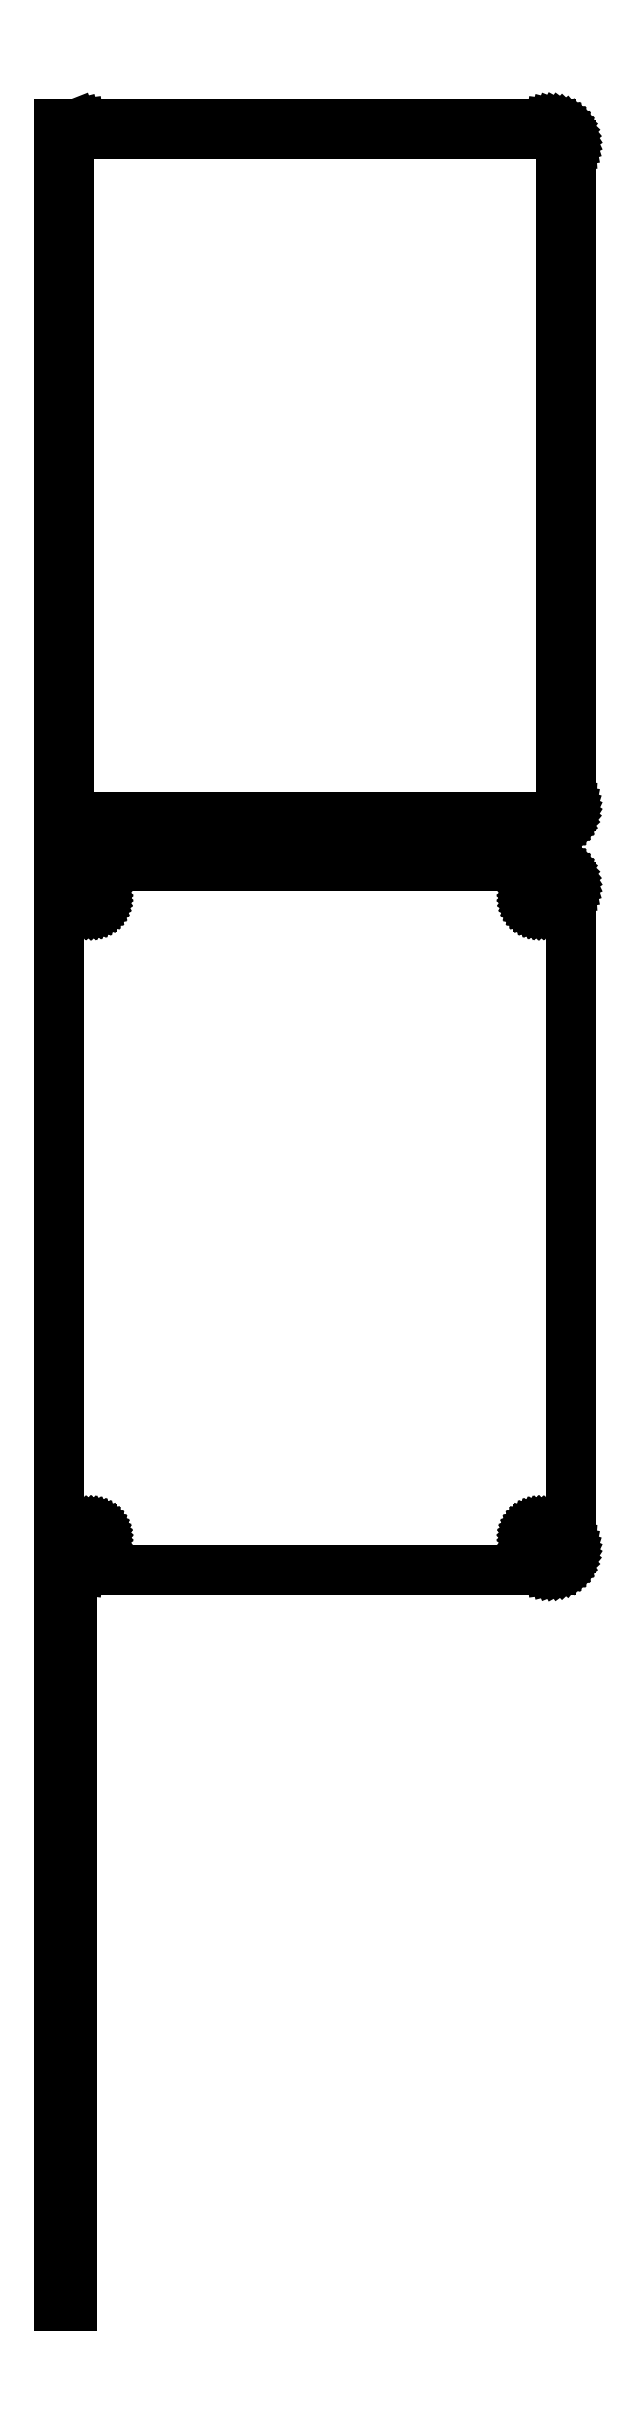
<metadata>
{"format":"dxf","ext":"dxf","renderer":"ezdxf+matplotlib","layout":"modelspace","background":"white","min_lineweight":24,"dpi":150}
</metadata>
<code>
0
SECTION
2
ENTITIES
0
LINE
8
0
10
-57
20
439.9
11
-56.55
21
439.7
0
LINE
8
0
10
-56.55
20
439.7
11
-55.94
21
439.6
0
LINE
8
0
10
-55.94
20
439.6
11
-55.31
21
439.5
0
LINE
8
0
10
-55.31
20
439.5
11
55.31
21
439.5
0
LINE
8
0
10
55.31
20
439.5
11
55.94
21
439.6
0
LINE
8
0
10
55.94
20
439.6
11
56.55
21
439.7
0
LINE
8
0
10
56.55
20
439.7
11
57.13
21
440
0
LINE
8
0
10
57.13
20
440
11
57.68
21
440.3
0
LINE
8
0
10
57.68
20
440.3
11
58.19
21
440.6
0
LINE
8
0
10
58.19
20
440.6
11
58.64
21
441.1
0
LINE
8
0
10
58.64
20
441.1
11
59.05
21
441.6
0
LINE
8
0
10
59.05
20
441.6
11
59.38
21
442.1
0
LINE
8
0
10
59.38
20
442.1
11
59.65
21
442.7
0
LINE
8
0
10
59.65
20
442.7
11
59.84
21
443.3
0
LINE
8
0
10
59.84
20
443.3
11
59.96
21
443.9
0
LINE
8
0
10
59.96
20
443.9
11
60
21
444.5
0
LINE
8
0
10
60
20
444.5
11
60
21
599.5
0
LINE
8
0
10
60
20
599.5
11
59.96
21
600.1
0
LINE
8
0
10
59.96
20
600.1
11
59.84
21
600.7
0
LINE
8
0
10
59.84
20
600.7
11
59.65
21
601.3
0
LINE
8
0
10
59.65
20
601.3
11
59.38
21
601.9
0
LINE
8
0
10
59.38
20
601.9
11
59.05
21
602.4
0
LINE
8
0
10
59.05
20
602.4
11
58.64
21
602.9
0
LINE
8
0
10
58.64
20
602.9
11
58.19
21
603.4
0
LINE
8
0
10
58.19
20
603.4
11
57.68
21
603.7
0
LINE
8
0
10
57.68
20
603.7
11
57.13
21
604
0
LINE
8
0
10
57.13
20
604
11
56.55
21
604.3
0
LINE
8
0
10
56.55
20
604.3
11
55.94
21
604.4
0
LINE
8
0
10
55.94
20
604.4
11
55.31
21
604.5
0
LINE
8
0
10
55.31
20
604.5
11
-55.31
21
604.5
0
LINE
8
0
10
-55.31
20
604.5
11
-55.94
21
604.4
0
LINE
8
0
10
-55.94
20
604.4
11
-56.55
21
604.3
0
LINE
8
0
10
-56.55
20
604.3
11
-57
21
604.1
0
LINE
8
0
10
-57
20
604.1
11
-57
21
604.5
0
LINE
8
0
10
-57
20
604.5
11
-60
21
604.5
0
LINE
8
0
10
-60
20
604.5
11
-60
21
439.5
0
LINE
8
0
10
-60
20
439.5
11
-57
21
439.5
0
LINE
8
0
10
-57
20
439.5
11
-57
21
439.9
0
LINE
8
0
10
-54.7
20
441.9
11
-55.08
21
441.9
0
LINE
8
0
10
-55.08
20
441.9
11
-55.46
21
442
0
LINE
8
0
10
-55.46
20
442
11
-55.83
21
442.2
0
LINE
8
0
10
-55.83
20
442.2
11
-56.17
21
442.4
0
LINE
8
0
10
-56.17
20
442.4
11
-56.48
21
442.6
0
LINE
8
0
10
-56.48
20
442.6
11
-56.77
21
442.9
0
LINE
8
0
10
-56.77
20
442.9
11
-57.02
21
443.2
0
LINE
8
0
10
-57.02
20
443.2
11
-57.23
21
443.5
0
LINE
8
0
10
-57.23
20
443.5
11
-57.39
21
443.9
0
LINE
8
0
10
-57.39
20
443.9
11
-57.52
21
444.2
0
LINE
8
0
10
-57.52
20
444.2
11
-57.59
21
444.6
0
LINE
8
0
10
-57.59
20
444.6
11
-57.61
21
445
0
LINE
8
0
10
-57.61
20
445
11
-57.61
21
599
0
LINE
8
0
10
-57.61
20
599
11
-57.59
21
599.4
0
LINE
8
0
10
-57.59
20
599.4
11
-57.52
21
599.8
0
LINE
8
0
10
-57.52
20
599.8
11
-57.39
21
600.1
0
LINE
8
0
10
-57.39
20
600.1
11
-57.23
21
600.5
0
LINE
8
0
10
-57.23
20
600.5
11
-57.02
21
600.8
0
LINE
8
0
10
-57.02
20
600.8
11
-56.77
21
601.1
0
LINE
8
0
10
-56.77
20
601.1
11
-56.48
21
601.4
0
LINE
8
0
10
-56.48
20
601.4
11
-56.17
21
601.6
0
LINE
8
0
10
-56.17
20
601.6
11
-55.83
21
601.8
0
LINE
8
0
10
-55.83
20
601.8
11
-55.46
21
602
0
LINE
8
0
10
-55.46
20
602
11
-55.08
21
602.1
0
LINE
8
0
10
-55.08
20
602.1
11
-54.7
21
602.1
0
LINE
8
0
10
-54.7
20
602.1
11
54.7
21
602.1
0
LINE
8
0
10
54.7
20
602.1
11
55.08
21
602.1
0
LINE
8
0
10
55.08
20
602.1
11
55.46
21
602
0
LINE
8
0
10
55.46
20
602
11
55.83
21
601.8
0
LINE
8
0
10
55.83
20
601.8
11
56.17
21
601.6
0
LINE
8
0
10
56.17
20
601.6
11
56.48
21
601.4
0
LINE
8
0
10
56.48
20
601.4
11
56.77
21
601.1
0
LINE
8
0
10
56.77
20
601.1
11
57.02
21
600.8
0
LINE
8
0
10
57.02
20
600.8
11
57.23
21
600.5
0
LINE
8
0
10
57.23
20
600.5
11
57.39
21
600.1
0
LINE
8
0
10
57.39
20
600.1
11
57.52
21
599.8
0
LINE
8
0
10
57.52
20
599.8
11
57.59
21
599.4
0
LINE
8
0
10
57.59
20
599.4
11
57.61
21
599
0
LINE
8
0
10
57.61
20
599
11
57.61
21
445
0
LINE
8
0
10
57.61
20
445
11
57.59
21
444.6
0
LINE
8
0
10
57.59
20
444.6
11
57.52
21
444.2
0
LINE
8
0
10
57.52
20
444.2
11
57.39
21
443.9
0
LINE
8
0
10
57.39
20
443.9
11
57.23
21
443.5
0
LINE
8
0
10
57.23
20
443.5
11
57.02
21
443.2
0
LINE
8
0
10
57.02
20
443.2
11
56.77
21
442.9
0
LINE
8
0
10
56.77
20
442.9
11
56.48
21
442.6
0
LINE
8
0
10
56.48
20
442.6
11
56.17
21
442.4
0
LINE
8
0
10
56.17
20
442.4
11
55.83
21
442.2
0
LINE
8
0
10
55.83
20
442.2
11
55.46
21
442
0
LINE
8
0
10
55.46
20
442
11
55.08
21
441.9
0
LINE
8
0
10
55.08
20
441.9
11
54.7
21
441.9
0
LINE
8
0
10
54.7
20
441.9
11
-54.7
21
441.9
0
LINE
8
0
10
55.94
20
265.6
11
56.55
21
265.7
0
LINE
8
0
10
56.55
20
265.7
11
57.13
21
266
0
LINE
8
0
10
57.13
20
266
11
57.68
21
266.3
0
LINE
8
0
10
57.68
20
266.3
11
58.19
21
266.6
0
LINE
8
0
10
58.19
20
266.6
11
58.64
21
267.1
0
LINE
8
0
10
58.64
20
267.1
11
59.05
21
267.6
0
LINE
8
0
10
59.05
20
267.6
11
59.38
21
268.1
0
LINE
8
0
10
59.38
20
268.1
11
59.65
21
268.7
0
LINE
8
0
10
59.65
20
268.7
11
59.84
21
269.3
0
LINE
8
0
10
59.84
20
269.3
11
59.96
21
269.9
0
LINE
8
0
10
59.96
20
269.9
11
60
21
270.5
0
LINE
8
0
10
60
20
270.5
11
60
21
425.5
0
LINE
8
0
10
60
20
425.5
11
59.96
21
426.1
0
LINE
8
0
10
59.96
20
426.1
11
59.84
21
426.7
0
LINE
8
0
10
59.84
20
426.7
11
59.65
21
427.3
0
LINE
8
0
10
59.65
20
427.3
11
59.38
21
427.9
0
LINE
8
0
10
59.38
20
427.9
11
59.05
21
428.4
0
LINE
8
0
10
59.05
20
428.4
11
58.64
21
428.9
0
LINE
8
0
10
58.64
20
428.9
11
58.19
21
429.4
0
LINE
8
0
10
58.19
20
429.4
11
57.68
21
429.7
0
LINE
8
0
10
57.68
20
429.7
11
57.13
21
430
0
LINE
8
0
10
57.13
20
430
11
56.55
21
430.3
0
LINE
8
0
10
56.55
20
430.3
11
55.94
21
430.4
0
LINE
8
0
10
55.94
20
430.4
11
55.31
21
430.5
0
LINE
8
0
10
55.31
20
430.5
11
-55.31
21
430.5
0
LINE
8
0
10
-55.31
20
430.5
11
-55.94
21
430.4
0
LINE
8
0
10
-55.94
20
430.4
11
-56.55
21
430.3
0
LINE
8
0
10
-56.55
20
430.3
11
-57
21
430.1
0
LINE
8
0
10
-57
20
430.1
11
-57
21
430.5
0
LINE
8
0
10
-57
20
430.5
11
-60
21
430.5
0
LINE
8
0
10
-60
20
430.5
11
-60
21
265.5
0
LINE
8
0
10
-60
20
265.5
11
-57
21
265.5
0
LINE
8
0
10
-57
20
265.5
11
-57
21
265.9
0
LINE
8
0
10
-57
20
265.9
11
-56.55
21
265.7
0
LINE
8
0
10
-56.55
20
265.7
11
-55.94
21
265.6
0
LINE
8
0
10
-55.94
20
265.6
11
-55.31
21
265.5
0
LINE
8
0
10
-55.31
20
265.5
11
55.31
21
265.5
0
LINE
8
0
10
55.31
20
265.5
11
55.94
21
265.6
0
LINE
8
0
10
52.37
20
420.9
11
52.1
21
420.9
0
LINE
8
0
10
52.1
20
420.9
11
51.84
21
421
0
LINE
8
0
10
51.84
20
421
11
51.59
21
421.1
0
LINE
8
0
10
51.59
20
421.1
11
51.36
21
421.2
0
LINE
8
0
10
51.36
20
421.2
11
51.14
21
421.4
0
LINE
8
0
10
51.14
20
421.4
11
50.94
21
421.5
0
LINE
8
0
10
50.94
20
421.5
11
50.77
21
421.7
0
LINE
8
0
10
50.77
20
421.7
11
50.63
21
422
0
LINE
8
0
10
50.63
20
422
11
50.51
21
422.2
0
LINE
8
0
10
50.51
20
422.2
11
50.43
21
422.5
0
LINE
8
0
10
50.43
20
422.5
11
50.38
21
422.7
0
LINE
8
0
10
50.38
20
422.7
11
50.36
21
423
0
LINE
8
0
10
50.36
20
423
11
50.38
21
423.3
0
LINE
8
0
10
50.38
20
423.3
11
50.43
21
423.5
0
LINE
8
0
10
50.43
20
423.5
11
50.51
21
423.8
0
LINE
8
0
10
50.51
20
423.8
11
50.63
21
424
0
LINE
8
0
10
50.63
20
424
11
50.77
21
424.3
0
LINE
8
0
10
50.77
20
424.3
11
50.94
21
424.5
0
LINE
8
0
10
50.94
20
424.5
11
51.14
21
424.6
0
LINE
8
0
10
51.14
20
424.6
11
51.36
21
424.8
0
LINE
8
0
10
51.36
20
424.8
11
51.59
21
424.9
0
LINE
8
0
10
51.59
20
424.9
11
51.84
21
425
0
LINE
8
0
10
51.84
20
425
11
52.1
21
425.1
0
LINE
8
0
10
52.1
20
425.1
11
52.37
21
425.1
0
LINE
8
0
10
52.37
20
425.1
11
52.63
21
425.1
0
LINE
8
0
10
52.63
20
425.1
11
52.9
21
425.1
0
LINE
8
0
10
52.9
20
425.1
11
53.16
21
425
0
LINE
8
0
10
53.16
20
425
11
53.41
21
424.9
0
LINE
8
0
10
53.41
20
424.9
11
53.64
21
424.8
0
LINE
8
0
10
53.64
20
424.8
11
53.86
21
424.6
0
LINE
8
0
10
53.86
20
424.6
11
54.06
21
424.5
0
LINE
8
0
10
54.06
20
424.5
11
54.23
21
424.3
0
LINE
8
0
10
54.23
20
424.3
11
54.37
21
424
0
LINE
8
0
10
54.37
20
424
11
54.49
21
423.8
0
LINE
8
0
10
54.49
20
423.8
11
54.57
21
423.5
0
LINE
8
0
10
54.57
20
423.5
11
54.62
21
423.3
0
LINE
8
0
10
54.62
20
423.3
11
54.64
21
423
0
LINE
8
0
10
54.64
20
423
11
54.62
21
422.7
0
LINE
8
0
10
54.62
20
422.7
11
54.57
21
422.5
0
LINE
8
0
10
54.57
20
422.5
11
54.49
21
422.2
0
LINE
8
0
10
54.49
20
422.2
11
54.37
21
422
0
LINE
8
0
10
54.37
20
422
11
54.23
21
421.7
0
LINE
8
0
10
54.23
20
421.7
11
54.06
21
421.5
0
LINE
8
0
10
54.06
20
421.5
11
53.86
21
421.4
0
LINE
8
0
10
53.86
20
421.4
11
53.64
21
421.2
0
LINE
8
0
10
53.64
20
421.2
11
53.41
21
421.1
0
LINE
8
0
10
53.41
20
421.1
11
53.16
21
421
0
LINE
8
0
10
53.16
20
421
11
52.9
21
420.9
0
LINE
8
0
10
52.9
20
420.9
11
52.63
21
420.9
0
LINE
8
0
10
52.63
20
420.9
11
52.37
21
420.9
0
LINE
8
0
10
-52.63
20
420.9
11
-52.9
21
420.9
0
LINE
8
0
10
-52.9
20
420.9
11
-53.16
21
421
0
LINE
8
0
10
-53.16
20
421
11
-53.41
21
421.1
0
LINE
8
0
10
-53.41
20
421.1
11
-53.64
21
421.2
0
LINE
8
0
10
-53.64
20
421.2
11
-53.86
21
421.4
0
LINE
8
0
10
-53.86
20
421.4
11
-54.06
21
421.5
0
LINE
8
0
10
-54.06
20
421.5
11
-54.23
21
421.7
0
LINE
8
0
10
-54.23
20
421.7
11
-54.37
21
422
0
LINE
8
0
10
-54.37
20
422
11
-54.49
21
422.2
0
LINE
8
0
10
-54.49
20
422.2
11
-54.57
21
422.5
0
LINE
8
0
10
-54.57
20
422.5
11
-54.62
21
422.7
0
LINE
8
0
10
-54.62
20
422.7
11
-54.64
21
423
0
LINE
8
0
10
-54.64
20
423
11
-54.62
21
423.3
0
LINE
8
0
10
-54.62
20
423.3
11
-54.57
21
423.5
0
LINE
8
0
10
-54.57
20
423.5
11
-54.49
21
423.8
0
LINE
8
0
10
-54.49
20
423.8
11
-54.37
21
424
0
LINE
8
0
10
-54.37
20
424
11
-54.23
21
424.3
0
LINE
8
0
10
-54.23
20
424.3
11
-54.06
21
424.5
0
LINE
8
0
10
-54.06
20
424.5
11
-53.86
21
424.6
0
LINE
8
0
10
-53.86
20
424.6
11
-53.64
21
424.8
0
LINE
8
0
10
-53.64
20
424.8
11
-53.41
21
424.9
0
LINE
8
0
10
-53.41
20
424.9
11
-53.16
21
425
0
LINE
8
0
10
-53.16
20
425
11
-52.9
21
425.1
0
LINE
8
0
10
-52.9
20
425.1
11
-52.63
21
425.1
0
LINE
8
0
10
-52.63
20
425.1
11
-52.37
21
425.1
0
LINE
8
0
10
-52.37
20
425.1
11
-52.1
21
425.1
0
LINE
8
0
10
-52.1
20
425.1
11
-51.84
21
425
0
LINE
8
0
10
-51.84
20
425
11
-51.59
21
424.9
0
LINE
8
0
10
-51.59
20
424.9
11
-51.36
21
424.8
0
LINE
8
0
10
-51.36
20
424.8
11
-51.14
21
424.6
0
LINE
8
0
10
-51.14
20
424.6
11
-50.94
21
424.5
0
LINE
8
0
10
-50.94
20
424.5
11
-50.77
21
424.3
0
LINE
8
0
10
-50.77
20
424.3
11
-50.63
21
424
0
LINE
8
0
10
-50.63
20
424
11
-50.51
21
423.8
0
LINE
8
0
10
-50.51
20
423.8
11
-50.43
21
423.5
0
LINE
8
0
10
-50.43
20
423.5
11
-50.38
21
423.3
0
LINE
8
0
10
-50.38
20
423.3
11
-50.36
21
423
0
LINE
8
0
10
-50.36
20
423
11
-50.38
21
422.7
0
LINE
8
0
10
-50.38
20
422.7
11
-50.43
21
422.5
0
LINE
8
0
10
-50.43
20
422.5
11
-50.51
21
422.2
0
LINE
8
0
10
-50.51
20
422.2
11
-50.63
21
422
0
LINE
8
0
10
-50.63
20
422
11
-50.77
21
421.7
0
LINE
8
0
10
-50.77
20
421.7
11
-50.94
21
421.5
0
LINE
8
0
10
-50.94
20
421.5
11
-51.14
21
421.4
0
LINE
8
0
10
-51.14
20
421.4
11
-51.36
21
421.2
0
LINE
8
0
10
-51.36
20
421.2
11
-51.59
21
421.1
0
LINE
8
0
10
-51.59
20
421.1
11
-51.84
21
421
0
LINE
8
0
10
-51.84
20
421
11
-52.1
21
420.9
0
LINE
8
0
10
-52.1
20
420.9
11
-52.37
21
420.9
0
LINE
8
0
10
-52.37
20
420.9
11
-52.63
21
420.9
0
LINE
8
0
10
52.37
20
270.9
11
52.1
21
270.9
0
LINE
8
0
10
52.1
20
270.9
11
51.84
21
271
0
LINE
8
0
10
51.84
20
271
11
51.59
21
271.1
0
LINE
8
0
10
51.59
20
271.1
11
51.36
21
271.2
0
LINE
8
0
10
51.36
20
271.2
11
51.14
21
271.4
0
LINE
8
0
10
51.14
20
271.4
11
50.94
21
271.5
0
LINE
8
0
10
50.94
20
271.5
11
50.77
21
271.7
0
LINE
8
0
10
50.77
20
271.7
11
50.63
21
272
0
LINE
8
0
10
50.63
20
272
11
50.51
21
272.2
0
LINE
8
0
10
50.51
20
272.2
11
50.43
21
272.5
0
LINE
8
0
10
50.43
20
272.5
11
50.38
21
272.7
0
LINE
8
0
10
50.38
20
272.7
11
50.36
21
273
0
LINE
8
0
10
50.36
20
273
11
50.38
21
273.3
0
LINE
8
0
10
50.38
20
273.3
11
50.43
21
273.5
0
LINE
8
0
10
50.43
20
273.5
11
50.51
21
273.8
0
LINE
8
0
10
50.51
20
273.8
11
50.63
21
274
0
LINE
8
0
10
50.63
20
274
11
50.77
21
274.3
0
LINE
8
0
10
50.77
20
274.3
11
50.94
21
274.5
0
LINE
8
0
10
50.94
20
274.5
11
51.14
21
274.6
0
LINE
8
0
10
51.14
20
274.6
11
51.36
21
274.8
0
LINE
8
0
10
51.36
20
274.8
11
51.59
21
274.9
0
LINE
8
0
10
51.59
20
274.9
11
51.84
21
275
0
LINE
8
0
10
51.84
20
275
11
52.1
21
275.1
0
LINE
8
0
10
52.1
20
275.1
11
52.37
21
275.1
0
LINE
8
0
10
52.37
20
275.1
11
52.63
21
275.1
0
LINE
8
0
10
52.63
20
275.1
11
52.9
21
275.1
0
LINE
8
0
10
52.9
20
275.1
11
53.16
21
275
0
LINE
8
0
10
53.16
20
275
11
53.41
21
274.9
0
LINE
8
0
10
53.41
20
274.9
11
53.64
21
274.8
0
LINE
8
0
10
53.64
20
274.8
11
53.86
21
274.6
0
LINE
8
0
10
53.86
20
274.6
11
54.06
21
274.5
0
LINE
8
0
10
54.06
20
274.5
11
54.23
21
274.3
0
LINE
8
0
10
54.23
20
274.3
11
54.37
21
274
0
LINE
8
0
10
54.37
20
274
11
54.49
21
273.8
0
LINE
8
0
10
54.49
20
273.8
11
54.57
21
273.5
0
LINE
8
0
10
54.57
20
273.5
11
54.62
21
273.3
0
LINE
8
0
10
54.62
20
273.3
11
54.64
21
273
0
LINE
8
0
10
54.64
20
273
11
54.62
21
272.7
0
LINE
8
0
10
54.62
20
272.7
11
54.57
21
272.5
0
LINE
8
0
10
54.57
20
272.5
11
54.49
21
272.2
0
LINE
8
0
10
54.49
20
272.2
11
54.37
21
272
0
LINE
8
0
10
54.37
20
272
11
54.23
21
271.7
0
LINE
8
0
10
54.23
20
271.7
11
54.06
21
271.5
0
LINE
8
0
10
54.06
20
271.5
11
53.86
21
271.4
0
LINE
8
0
10
53.86
20
271.4
11
53.64
21
271.2
0
LINE
8
0
10
53.64
20
271.2
11
53.41
21
271.1
0
LINE
8
0
10
53.41
20
271.1
11
53.16
21
271
0
LINE
8
0
10
53.16
20
271
11
52.9
21
270.9
0
LINE
8
0
10
52.9
20
270.9
11
52.63
21
270.9
0
LINE
8
0
10
52.63
20
270.9
11
52.37
21
270.9
0
LINE
8
0
10
-52.63
20
270.9
11
-52.9
21
270.9
0
LINE
8
0
10
-52.9
20
270.9
11
-53.16
21
271
0
LINE
8
0
10
-53.16
20
271
11
-53.41
21
271.1
0
LINE
8
0
10
-53.41
20
271.1
11
-53.64
21
271.2
0
LINE
8
0
10
-53.64
20
271.2
11
-53.86
21
271.4
0
LINE
8
0
10
-53.86
20
271.4
11
-54.06
21
271.5
0
LINE
8
0
10
-54.06
20
271.5
11
-54.23
21
271.7
0
LINE
8
0
10
-54.23
20
271.7
11
-54.37
21
272
0
LINE
8
0
10
-54.37
20
272
11
-54.49
21
272.2
0
LINE
8
0
10
-54.49
20
272.2
11
-54.57
21
272.5
0
LINE
8
0
10
-54.57
20
272.5
11
-54.62
21
272.7
0
LINE
8
0
10
-54.62
20
272.7
11
-54.64
21
273
0
LINE
8
0
10
-54.64
20
273
11
-54.62
21
273.3
0
LINE
8
0
10
-54.62
20
273.3
11
-54.57
21
273.5
0
LINE
8
0
10
-54.57
20
273.5
11
-54.49
21
273.8
0
LINE
8
0
10
-54.49
20
273.8
11
-54.37
21
274
0
LINE
8
0
10
-54.37
20
274
11
-54.23
21
274.3
0
LINE
8
0
10
-54.23
20
274.3
11
-54.06
21
274.5
0
LINE
8
0
10
-54.06
20
274.5
11
-53.86
21
274.6
0
LINE
8
0
10
-53.86
20
274.6
11
-53.64
21
274.8
0
LINE
8
0
10
-53.64
20
274.8
11
-53.41
21
274.9
0
LINE
8
0
10
-53.41
20
274.9
11
-53.16
21
275
0
LINE
8
0
10
-53.16
20
275
11
-52.9
21
275.1
0
LINE
8
0
10
-52.9
20
275.1
11
-52.63
21
275.1
0
LINE
8
0
10
-52.63
20
275.1
11
-52.37
21
275.1
0
LINE
8
0
10
-52.37
20
275.1
11
-52.1
21
275.1
0
LINE
8
0
10
-52.1
20
275.1
11
-51.84
21
275
0
LINE
8
0
10
-51.84
20
275
11
-51.59
21
274.9
0
LINE
8
0
10
-51.59
20
274.9
11
-51.36
21
274.8
0
LINE
8
0
10
-51.36
20
274.8
11
-51.14
21
274.6
0
LINE
8
0
10
-51.14
20
274.6
11
-50.94
21
274.5
0
LINE
8
0
10
-50.94
20
274.5
11
-50.77
21
274.3
0
LINE
8
0
10
-50.77
20
274.3
11
-50.63
21
274
0
LINE
8
0
10
-50.63
20
274
11
-50.51
21
273.8
0
LINE
8
0
10
-50.51
20
273.8
11
-50.43
21
273.5
0
LINE
8
0
10
-50.43
20
273.5
11
-50.38
21
273.3
0
LINE
8
0
10
-50.38
20
273.3
11
-50.36
21
273
0
LINE
8
0
10
-50.36
20
273
11
-50.38
21
272.7
0
LINE
8
0
10
-50.38
20
272.7
11
-50.43
21
272.5
0
LINE
8
0
10
-50.43
20
272.5
11
-50.51
21
272.2
0
LINE
8
0
10
-50.51
20
272.2
11
-50.63
21
272
0
LINE
8
0
10
-50.63
20
272
11
-50.77
21
271.7
0
LINE
8
0
10
-50.77
20
271.7
11
-50.94
21
271.5
0
LINE
8
0
10
-50.94
20
271.5
11
-51.14
21
271.4
0
LINE
8
0
10
-51.14
20
271.4
11
-51.36
21
271.2
0
LINE
8
0
10
-51.36
20
271.2
11
-51.59
21
271.1
0
LINE
8
0
10
-51.59
20
271.1
11
-51.84
21
271
0
LINE
8
0
10
-51.84
20
271
11
-52.1
21
270.9
0
LINE
8
0
10
-52.1
20
270.9
11
-52.37
21
270.9
0
LINE
8
0
10
-52.37
20
270.9
11
-52.63
21
270.9
0
LINE
8
0
10
-57
20
255.2
11
-60
21
255.2
0
LINE
8
0
10
-60
20
255.2
11
-60
21
92.85
0
LINE
8
0
10
-60
20
92.85
11
-57
21
92.85
0
LINE
8
0
10
-57
20
92.85
11
-57
21
255.2
0
ENDSEC
0
EOF

</code>
